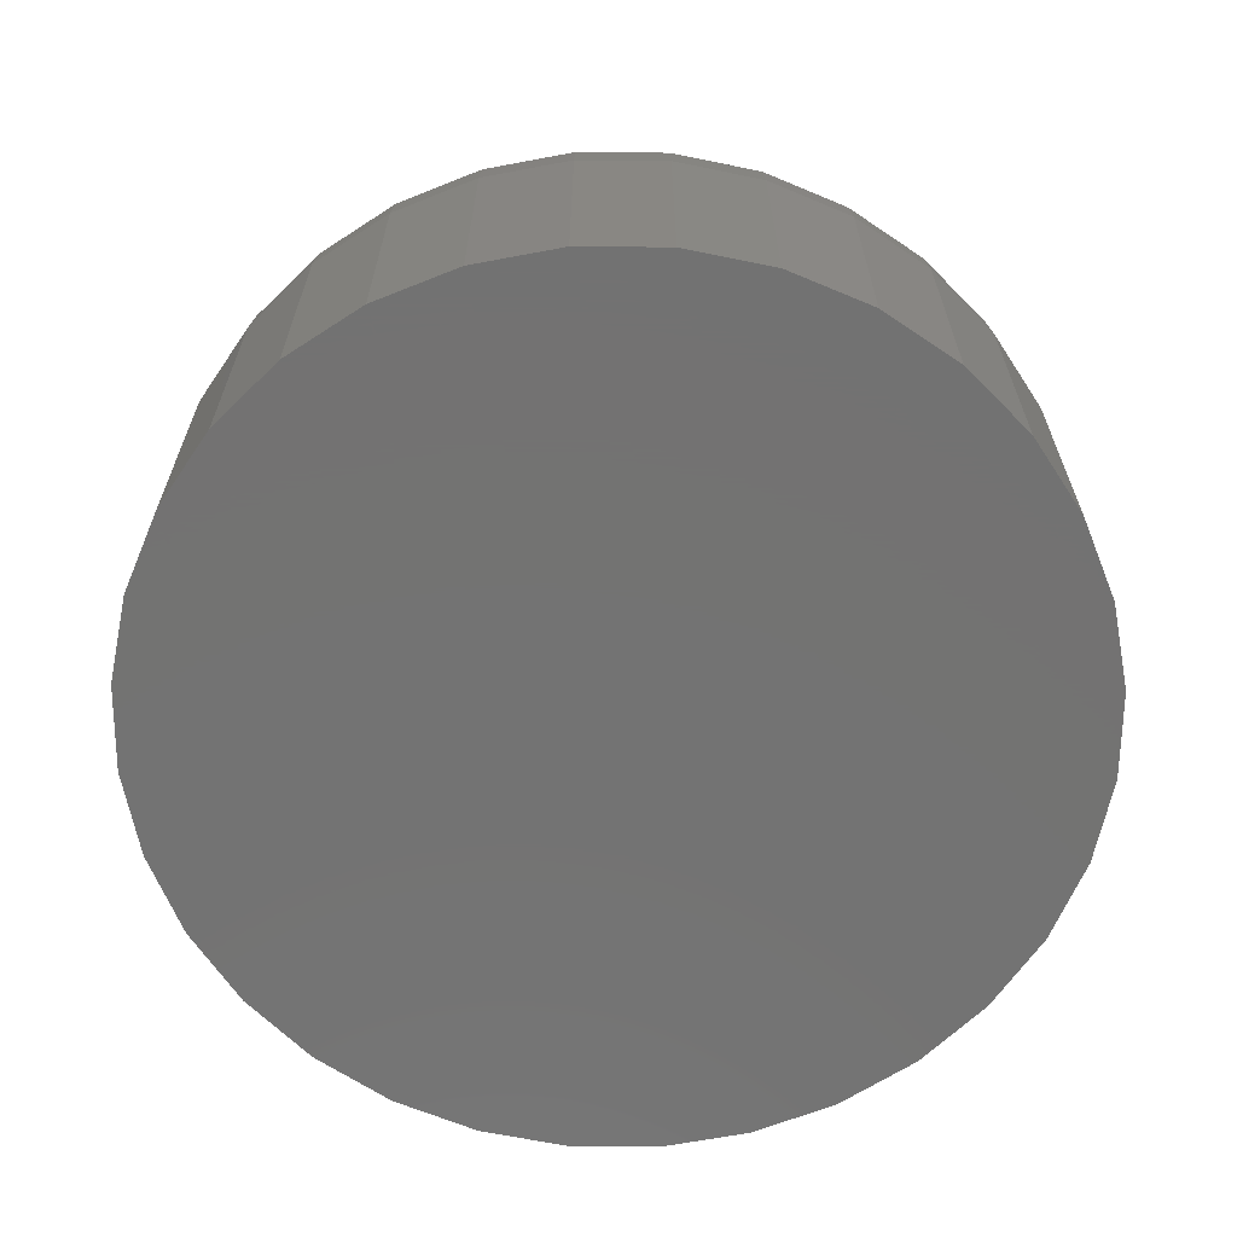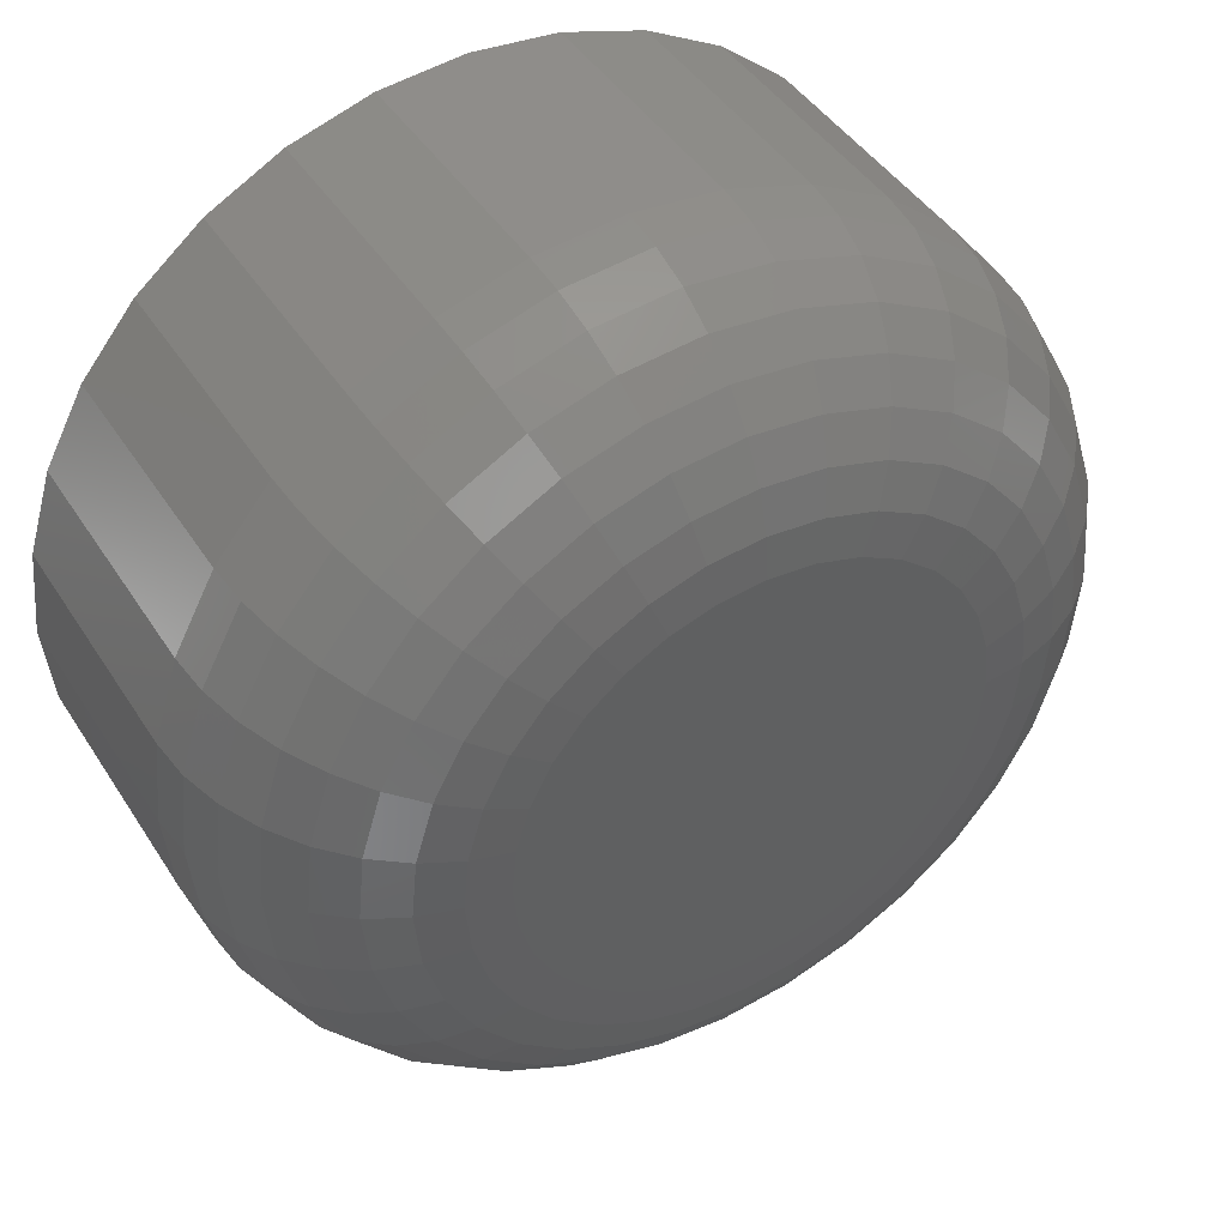
<metadata>
{"format":"stl","ext":"stl","renderer":"f3d","projection":"perspective","resolution":1024,"background":"white","views":[{"elev":-64.9,"azim":-73.6,"up":"+Y"},{"elev":43.9,"azim":149.6,"up":"+Z"}]}
</metadata>
<code>
# stl→obj: 320 verts, 636 faces
v 0.1303 1.061e-16 0.03487
v 0.1618 1.075e-16 0.03177
v 0.09877 1.04e-16 0.03177
v 0.06849 1.013e-16 0.02258
v 0.192 1.081e-16 0.02258
v 0.1618 7.233e-17 -0.2849
v 0.09877 6.883e-17 -0.2849
v 0.192 7.503e-17 -0.2757
v 0.1303 7.023e-17 -0.288
v 0.06849 6.817e-17 -0.2757
v 0.04058 6.828e-17 -0.2608
v 0.2199 7.823e-17 -0.2608
v 0.01611 6.915e-17 -0.2407
v 0.2444 8.182e-17 -0.2407
v -0.003962 7.075e-17 -0.2162
v 0.2645 8.565e-17 -0.2162
v -0.01888 7.302e-17 -0.1883
v 0.2794 8.958e-17 -0.1883
v -0.02807 7.587e-17 -0.1581
v 0.2886 9.345e-17 -0.1581
v -0.03117 7.919e-17 -0.1266
v 0.2917 9.712e-17 -0.1266
v -0.02807 8.286e-17 -0.09507
v 0.2886 1.004e-16 -0.09507
v -0.01888 8.674e-17 -0.06479
v 0.2794 1.033e-16 -0.06479
v -0.003962 9.066e-17 -0.03688
v 0.2645 1.056e-16 -0.03688
v 0.01611 9.449e-17 -0.01241
v 0.2444 1.072e-16 -0.01241
v 0.04058 9.808e-17 0.007662
v 0.2199 1.08e-16 0.007662
v 0.4401 -0.1484 -0.1266
v 0.4401 -0.3281 -0.1266
v 0.4342 -0.1484 -0.187
v 0.4342 -0.3281 -0.187
v 0.4165 -0.1484 -0.2451
v 0.4165 -0.3281 -0.2451
v 0.3879 -0.1484 -0.2987
v 0.3879 -0.3281 -0.2987
v 0.3494 -0.1484 -0.3457
v 0.3494 -0.3281 -0.3457
v 0.3024 -0.1484 -0.3842
v 0.3024 -0.3281 -0.3842
v 0.2488 -0.1484 -0.4128
v 0.2488 -0.3281 -0.4128
v 0.1907 -0.1484 -0.4305
v 0.1907 -0.3281 -0.4305
v 0.1303 -0.1484 -0.4364
v 0.1303 -0.3281 -0.4364
v 0.06981 -0.1484 -0.4305
v 0.06981 -0.3281 -0.4305
v 0.01168 -0.1484 -0.4128
v 0.01168 -0.3281 -0.4128
v -0.04189 -0.1484 -0.3842
v -0.04189 -0.3281 -0.3842
v -0.08885 -0.1484 -0.3457
v -0.08885 -0.3281 -0.3457
v -0.1274 -0.1484 -0.2987
v -0.1274 -0.3281 -0.2987
v -0.156 -0.1484 -0.2451
v -0.156 -0.3281 -0.2451
v -0.1737 -0.1484 -0.187
v -0.1737 -0.3281 -0.187
v -0.1796 -0.1484 -0.1266
v -0.1796 -0.3281 -0.1266
v -0.1737 -0.1484 -0.06611
v -0.1737 -0.3281 -0.06611
v -0.156 -0.1484 -0.007981
v -0.156 -0.3281 -0.007981
v -0.1274 -0.1484 0.04559
v -0.1274 -0.3281 0.04559
v -0.08885 -0.1484 0.09255
v -0.08885 -0.3281 0.09255
v -0.04189 -0.1484 0.1311
v -0.04189 -0.3281 0.1311
v 0.01168 -0.1484 0.1597
v 0.01168 -0.3281 0.1597
v 0.06981 -0.1484 0.1774
v 0.06981 -0.3281 0.1774
v 0.1303 -0.1484 0.1833
v 0.1303 -0.3281 0.1833
v 0.1907 -0.1484 0.1774
v 0.1907 -0.3281 0.1774
v 0.2488 -0.1484 0.1597
v 0.2488 -0.3281 0.1597
v 0.3024 -0.1484 0.1311
v 0.3024 -0.3281 0.1311
v 0.3494 -0.1484 0.09255
v 0.3494 -0.3281 0.09255
v 0.3879 -0.1484 0.04559
v 0.3879 -0.3281 0.04559
v 0.4165 -0.1484 -0.007981
v 0.4165 -0.3281 -0.007981
v 0.4342 -0.1484 -0.06611
v 0.4342 -0.3281 -0.06611
v 0.4373 -0.1195 -0.1266
v 0.4314 -0.1195 -0.1865
v 0.4288 -0.09163 -0.1266
v 0.4231 -0.09163 -0.1848
v 0.4151 -0.06597 -0.1266
v 0.4096 -0.06597 -0.1821
v 0.3967 -0.04348 -0.1266
v 0.3915 -0.04348 -0.1785
v 0.3742 -0.02502 -0.1266
v 0.3695 -0.02502 -0.1741
v 0.3485 -0.0113 -0.1266
v 0.3443 -0.0113 -0.1691
v 0.3207 -0.002852 -0.1266
v 0.317 -0.002852 -0.1637
v -0.1709 -0.1195 -0.1865
v -0.1768 -0.1195 -0.1266
v -0.1626 -0.09163 -0.1848
v -0.1683 -0.09163 -0.1266
v -0.1491 -0.06597 -0.1821
v -0.1546 -0.06597 -0.1266
v -0.131 -0.04348 -0.1785
v -0.1361 -0.04348 -0.1266
v -0.1089 -0.02502 -0.1741
v -0.1136 -0.02502 -0.1266
v -0.08378 -0.0113 -0.1691
v -0.08797 -0.0113 -0.1266
v -0.05647 -0.002852 -0.1637
v -0.06013 -0.002852 -0.1266
v -0.1534 -0.1195 -0.2441
v -0.1456 -0.09163 -0.2408
v -0.1329 -0.06597 -0.2356
v -0.1159 -0.04348 -0.2285
v -0.09507 -0.02502 -0.2199
v -0.07136 -0.0113 -0.2101
v -0.04563 -0.002852 -0.1994
v -0.125 -0.1195 -0.2971
v -0.118 -0.09163 -0.2924
v -0.1066 -0.06597 -0.2848
v -0.09123 -0.04348 -0.2746
v -0.07253 -0.02502 -0.2621
v -0.05119 -0.0113 -0.2478
v -0.02804 -0.002852 -0.2323
v -0.08683 -0.1195 -0.3437
v -0.08086 -0.09163 -0.3377
v -0.07116 -0.06597 -0.328
v -0.0581 -0.04348 -0.3149
v -0.0422 -0.02502 -0.299
v -0.02405 -0.0113 -0.2809
v -0.004363 -0.002852 -0.2612
v -0.04031 -0.1195 -0.3818
v -0.03561 -0.09163 -0.3748
v -0.02799 -0.06597 -0.3634
v -0.01774 -0.04348 -0.3481
v -0.00524 -0.02502 -0.3294
v 0.009018 -0.0113 -0.308
v 0.02449 -0.002852 -0.2849
v 0.01277 -0.1195 -0.4102
v 0.01601 -0.09163 -0.4024
v 0.02125 -0.06597 -0.3897
v 0.02832 -0.04348 -0.3727
v 0.03693 -0.02502 -0.3519
v 0.04675 -0.0113 -0.3282
v 0.0574 -0.002852 -0.3025
v 0.07037 -0.1195 -0.4277
v 0.07202 -0.09163 -0.4194
v 0.07469 -0.06597 -0.4059
v 0.07829 -0.04348 -0.3878
v 0.08268 -0.02502 -0.3658
v 0.08769 -0.0113 -0.3406
v 0.09312 -0.002852 -0.3133
v 0.1303 -0.1195 -0.4336
v 0.1303 -0.09163 -0.4251
v 0.1303 -0.06597 -0.4114
v 0.1303 -0.04348 -0.393
v 0.1303 -0.02502 -0.3705
v 0.1303 -0.0113 -0.3448
v 0.1303 -0.002852 -0.317
v 0.1902 -0.1195 -0.4277
v 0.1885 -0.09163 -0.4194
v 0.1858 -0.06597 -0.4059
v 0.1822 -0.04348 -0.3878
v 0.1778 -0.02502 -0.3658
v 0.1728 -0.0113 -0.3406
v 0.1674 -0.002852 -0.3133
v 0.2478 -0.1195 -0.4102
v 0.2445 -0.09163 -0.4024
v 0.2393 -0.06597 -0.3897
v 0.2322 -0.04348 -0.3727
v 0.2236 -0.02502 -0.3519
v 0.2138 -0.0113 -0.3282
v 0.2031 -0.002852 -0.3025
v 0.3008 -0.1195 -0.3818
v 0.2961 -0.09163 -0.3748
v 0.2885 -0.06597 -0.3634
v 0.2783 -0.04348 -0.3481
v 0.2658 -0.02502 -0.3294
v 0.2515 -0.0113 -0.308
v 0.236 -0.002852 -0.2849
v 0.3474 -0.1195 -0.3437
v 0.3414 -0.09163 -0.3377
v 0.3317 -0.06597 -0.328
v 0.3186 -0.04348 -0.3149
v 0.3027 -0.02502 -0.299
v 0.2846 -0.0113 -0.2809
v 0.2649 -0.002852 -0.2612
v 0.3855 -0.1195 -0.2971
v 0.3785 -0.09163 -0.2924
v 0.3671 -0.06597 -0.2848
v 0.3518 -0.04348 -0.2746
v 0.3331 -0.02502 -0.2621
v 0.3117 -0.0113 -0.2478
v 0.2886 -0.002852 -0.2323
v 0.4139 -0.1195 -0.2441
v 0.4061 -0.09163 -0.2408
v 0.3934 -0.06597 -0.2356
v 0.3764 -0.04348 -0.2285
v 0.3556 -0.02502 -0.2199
v 0.3319 -0.0113 -0.2101
v 0.3062 -0.002852 -0.1994
v -0.1709 -0.1195 -0.06667
v -0.1626 -0.09163 -0.06831
v -0.1491 -0.06597 -0.07099
v -0.131 -0.04348 -0.07459
v -0.1089 -0.02502 -0.07898
v -0.08378 -0.0113 -0.08399
v -0.05647 -0.002852 -0.08942
v 0.4314 -0.1195 -0.06667
v 0.4231 -0.09163 -0.06831
v 0.4096 -0.06597 -0.07099
v 0.3915 -0.04348 -0.07459
v 0.3695 -0.02502 -0.07898
v 0.3443 -0.0113 -0.08399
v 0.317 -0.002852 -0.08942
v 0.4139 -0.1195 -0.009072
v 0.4061 -0.09163 -0.0123
v 0.3934 -0.06597 -0.01755
v 0.3764 -0.04348 -0.02462
v 0.3556 -0.02502 -0.03323
v 0.3319 -0.0113 -0.04305
v 0.3062 -0.002852 -0.0537
v 0.3855 -0.1195 0.04401
v 0.3785 -0.09163 0.03931
v 0.3671 -0.06597 0.03169
v 0.3518 -0.04348 0.02144
v 0.3331 -0.02502 0.00894
v 0.3117 -0.0113 -0.005317
v 0.2886 -0.002852 -0.02079
v 0.3474 -0.1195 0.09053
v 0.3414 -0.09163 0.08456
v 0.3317 -0.06597 0.07486
v 0.3186 -0.04348 0.06181
v 0.3027 -0.02502 0.0459
v 0.2846 -0.0113 0.02775
v 0.2649 -0.002852 0.008063
v 0.3008 -0.1195 0.1287
v 0.2961 -0.09163 0.1217
v 0.2885 -0.06597 0.1103
v 0.2783 -0.04348 0.09493
v 0.2658 -0.02502 0.07623
v 0.2515 -0.0113 0.05489
v 0.236 -0.002852 0.03174
v 0.2478 -0.1195 0.1571
v 0.2445 -0.09163 0.1493
v 0.2393 -0.06597 0.1366
v 0.2322 -0.04348 0.1196
v 0.2236 -0.02502 0.09877
v 0.2138 -0.0113 0.07506
v 0.2031 -0.002852 0.04933
v 0.1902 -0.1195 0.1746
v 0.1885 -0.09163 0.1663
v 0.1858 -0.06597 0.1528
v 0.1822 -0.04348 0.1347
v 0.1778 -0.02502 0.1126
v 0.1728 -0.0113 0.08748
v 0.1674 -0.002852 0.06017
v 0.1303 -0.1195 0.1805
v 0.1303 -0.09163 0.172
v 0.1303 -0.06597 0.1583
v 0.1303 -0.04348 0.1398
v 0.1303 -0.02502 0.1173
v 0.1303 -0.0113 0.09167
v 0.1303 -0.002852 0.06383
v 0.07037 -0.1195 0.1746
v 0.07202 -0.09163 0.1663
v 0.07469 -0.06597 0.1528
v 0.07829 -0.04348 0.1347
v 0.08268 -0.02502 0.1126
v 0.08769 -0.0113 0.08748
v 0.09312 -0.002852 0.06017
v 0.01277 -0.1195 0.1571
v 0.01601 -0.09163 0.1493
v 0.02125 -0.06597 0.1366
v 0.02832 -0.04348 0.1196
v 0.03693 -0.02502 0.09877
v 0.04675 -0.0113 0.07506
v 0.0574 -0.002852 0.04933
v -0.04031 -0.1195 0.1287
v -0.03561 -0.09163 0.1217
v -0.02799 -0.06597 0.1103
v -0.01774 -0.04348 0.09493
v -0.00524 -0.02502 0.07623
v 0.009018 -0.0113 0.05489
v 0.02449 -0.002852 0.03174
v -0.08683 -0.1195 0.09053
v -0.08086 -0.09163 0.08456
v -0.07116 -0.06597 0.07486
v -0.0581 -0.04348 0.06181
v -0.0422 -0.02502 0.0459
v -0.02405 -0.0113 0.02775
v -0.004363 -0.002852 0.008063
v -0.125 -0.1195 0.04401
v -0.118 -0.09163 0.03931
v -0.1066 -0.06597 0.03169
v -0.09123 -0.04348 0.02144
v -0.07253 -0.02502 0.00894
v -0.05119 -0.0113 -0.005317
v -0.02804 -0.002852 -0.02079
v -0.1534 -0.1195 -0.009072
v -0.1456 -0.09163 -0.0123
v -0.1329 -0.06597 -0.01755
v -0.1159 -0.04348 -0.02462
v -0.09507 -0.02502 -0.03323
v -0.07136 -0.0113 -0.04305
v -0.04563 -0.002852 -0.0537
f 1 2 3
f 4 3 2
f 5 4 2
f 6 7 8
f 9 7 6
f 7 10 8
f 8 10 11
f 8 11 12
f 12 11 13
f 12 13 14
f 14 13 15
f 14 15 16
f 16 15 17
f 16 17 18
f 18 17 19
f 18 19 20
f 20 19 21
f 20 21 22
f 22 21 23
f 22 23 24
f 24 23 25
f 24 25 26
f 26 25 27
f 26 27 28
f 28 27 29
f 28 29 30
f 30 29 31
f 30 31 32
f 32 31 4
f 32 4 5
f 33 34 35
f 35 34 36
f 35 36 37
f 37 36 38
f 37 38 39
f 39 38 40
f 39 40 41
f 41 40 42
f 41 42 43
f 43 42 44
f 43 44 45
f 45 44 46
f 45 46 47
f 47 46 48
f 47 48 49
f 49 48 50
f 49 50 51
f 51 50 52
f 51 52 53
f 53 52 54
f 53 54 55
f 55 54 56
f 55 56 57
f 57 56 58
f 57 58 59
f 59 58 60
f 59 60 61
f 61 60 62
f 61 62 63
f 63 62 64
f 63 64 65
f 65 64 66
f 65 66 67
f 67 66 68
f 67 68 69
f 69 68 70
f 69 70 71
f 71 70 72
f 71 72 73
f 73 72 74
f 73 74 75
f 75 74 76
f 75 76 77
f 77 76 78
f 77 78 79
f 79 78 80
f 79 80 81
f 81 80 82
f 81 82 83
f 83 82 84
f 83 84 85
f 85 84 86
f 85 86 87
f 87 86 88
f 87 88 89
f 89 88 90
f 89 90 91
f 91 90 92
f 91 92 93
f 93 92 94
f 93 94 95
f 95 94 96
f 95 96 33
f 33 96 34
f 33 35 97
f 97 35 98
f 97 98 99
f 99 98 100
f 99 100 101
f 101 100 102
f 101 102 103
f 103 102 104
f 103 104 105
f 105 104 106
f 105 106 107
f 107 106 108
f 107 108 109
f 109 108 110
f 109 110 22
f 22 110 20
f 63 65 111
f 111 65 112
f 111 112 113
f 113 112 114
f 113 114 115
f 115 114 116
f 115 116 117
f 117 116 118
f 117 118 119
f 119 118 120
f 119 120 121
f 121 120 122
f 121 122 123
f 123 122 124
f 123 124 19
f 19 124 21
f 61 63 125
f 125 63 111
f 125 111 126
f 126 111 113
f 126 113 127
f 127 113 115
f 127 115 128
f 128 115 117
f 128 117 129
f 129 117 119
f 129 119 130
f 130 119 121
f 130 121 131
f 131 121 123
f 131 123 17
f 17 123 19
f 59 61 132
f 132 61 125
f 132 125 133
f 133 125 126
f 133 126 134
f 134 126 127
f 134 127 135
f 135 127 128
f 135 128 136
f 136 128 129
f 136 129 137
f 137 129 130
f 137 130 138
f 138 130 131
f 138 131 15
f 15 131 17
f 57 59 139
f 139 59 132
f 139 132 140
f 140 132 133
f 140 133 141
f 141 133 134
f 141 134 142
f 142 134 135
f 142 135 143
f 143 135 136
f 143 136 144
f 144 136 137
f 144 137 145
f 145 137 138
f 145 138 13
f 13 138 15
f 55 57 146
f 146 57 139
f 146 139 147
f 147 139 140
f 147 140 148
f 148 140 141
f 148 141 149
f 149 141 142
f 149 142 150
f 150 142 143
f 150 143 151
f 151 143 144
f 151 144 152
f 152 144 145
f 152 145 11
f 11 145 13
f 53 55 153
f 153 55 146
f 153 146 154
f 154 146 147
f 154 147 155
f 155 147 148
f 155 148 156
f 156 148 149
f 156 149 157
f 157 149 150
f 157 150 158
f 158 150 151
f 158 151 159
f 159 151 152
f 159 152 10
f 10 152 11
f 51 53 160
f 160 53 153
f 160 153 161
f 161 153 154
f 161 154 162
f 162 154 155
f 162 155 163
f 163 155 156
f 163 156 164
f 164 156 157
f 164 157 165
f 165 157 158
f 165 158 166
f 166 158 159
f 166 159 7
f 7 159 10
f 49 51 167
f 167 51 160
f 167 160 168
f 168 160 161
f 168 161 169
f 169 161 162
f 169 162 170
f 170 162 163
f 170 163 171
f 171 163 164
f 171 164 172
f 172 164 165
f 172 165 173
f 173 165 166
f 173 166 9
f 9 166 7
f 47 49 174
f 174 49 167
f 174 167 175
f 175 167 168
f 175 168 176
f 176 168 169
f 176 169 177
f 177 169 170
f 177 170 178
f 178 170 171
f 178 171 179
f 179 171 172
f 179 172 180
f 180 172 173
f 180 173 6
f 6 173 9
f 45 47 181
f 181 47 174
f 181 174 182
f 182 174 175
f 182 175 183
f 183 175 176
f 183 176 184
f 184 176 177
f 184 177 185
f 185 177 178
f 185 178 186
f 186 178 179
f 186 179 187
f 187 179 180
f 187 180 8
f 8 180 6
f 43 45 188
f 188 45 181
f 188 181 189
f 189 181 182
f 189 182 190
f 190 182 183
f 190 183 191
f 191 183 184
f 191 184 192
f 192 184 185
f 192 185 193
f 193 185 186
f 193 186 194
f 194 186 187
f 194 187 12
f 12 187 8
f 41 43 195
f 195 43 188
f 195 188 196
f 196 188 189
f 196 189 197
f 197 189 190
f 197 190 198
f 198 190 191
f 198 191 199
f 199 191 192
f 199 192 200
f 200 192 193
f 200 193 201
f 201 193 194
f 201 194 14
f 14 194 12
f 39 41 202
f 202 41 195
f 202 195 203
f 203 195 196
f 203 196 204
f 204 196 197
f 204 197 205
f 205 197 198
f 205 198 206
f 206 198 199
f 206 199 207
f 207 199 200
f 207 200 208
f 208 200 201
f 208 201 16
f 16 201 14
f 37 39 209
f 209 39 202
f 209 202 210
f 210 202 203
f 210 203 211
f 211 203 204
f 211 204 212
f 212 204 205
f 212 205 213
f 213 205 206
f 213 206 214
f 214 206 207
f 214 207 215
f 215 207 208
f 215 208 18
f 18 208 16
f 35 37 98
f 98 37 209
f 98 209 100
f 100 209 210
f 100 210 102
f 102 210 211
f 102 211 104
f 104 211 212
f 104 212 106
f 106 212 213
f 106 213 108
f 108 213 214
f 108 214 110
f 110 214 215
f 110 215 20
f 20 215 18
f 65 67 112
f 112 67 216
f 112 216 114
f 114 216 217
f 114 217 116
f 116 217 218
f 116 218 118
f 118 218 219
f 118 219 120
f 120 219 220
f 120 220 122
f 122 220 221
f 122 221 124
f 124 221 222
f 124 222 21
f 21 222 23
f 95 33 223
f 223 33 97
f 223 97 224
f 224 97 99
f 224 99 225
f 225 99 101
f 225 101 226
f 226 101 103
f 226 103 227
f 227 103 105
f 227 105 228
f 228 105 107
f 228 107 229
f 229 107 109
f 229 109 24
f 24 109 22
f 93 95 230
f 230 95 223
f 230 223 231
f 231 223 224
f 231 224 232
f 232 224 225
f 232 225 233
f 233 225 226
f 233 226 234
f 234 226 227
f 234 227 235
f 235 227 228
f 235 228 236
f 236 228 229
f 236 229 26
f 26 229 24
f 91 93 237
f 237 93 230
f 237 230 238
f 238 230 231
f 238 231 239
f 239 231 232
f 239 232 240
f 240 232 233
f 240 233 241
f 241 233 234
f 241 234 242
f 242 234 235
f 242 235 243
f 243 235 236
f 243 236 28
f 28 236 26
f 89 91 244
f 244 91 237
f 244 237 245
f 245 237 238
f 245 238 246
f 246 238 239
f 246 239 247
f 247 239 240
f 247 240 248
f 248 240 241
f 248 241 249
f 249 241 242
f 249 242 250
f 250 242 243
f 250 243 30
f 30 243 28
f 87 89 251
f 251 89 244
f 251 244 252
f 252 244 245
f 252 245 253
f 253 245 246
f 253 246 254
f 254 246 247
f 254 247 255
f 255 247 248
f 255 248 256
f 256 248 249
f 256 249 257
f 257 249 250
f 257 250 32
f 32 250 30
f 85 87 258
f 258 87 251
f 258 251 259
f 259 251 252
f 259 252 260
f 260 252 253
f 260 253 261
f 261 253 254
f 261 254 262
f 262 254 255
f 262 255 263
f 263 255 256
f 263 256 264
f 264 256 257
f 264 257 5
f 5 257 32
f 83 85 265
f 265 85 258
f 265 258 266
f 266 258 259
f 266 259 267
f 267 259 260
f 267 260 268
f 268 260 261
f 268 261 269
f 269 261 262
f 269 262 270
f 270 262 263
f 270 263 271
f 271 263 264
f 271 264 2
f 2 264 5
f 81 83 272
f 272 83 265
f 272 265 273
f 273 265 266
f 273 266 274
f 274 266 267
f 274 267 275
f 275 267 268
f 275 268 276
f 276 268 269
f 276 269 277
f 277 269 270
f 277 270 278
f 278 270 271
f 278 271 1
f 1 271 2
f 79 81 279
f 279 81 272
f 279 272 280
f 280 272 273
f 280 273 281
f 281 273 274
f 281 274 282
f 282 274 275
f 282 275 283
f 283 275 276
f 283 276 284
f 284 276 277
f 284 277 285
f 285 277 278
f 285 278 3
f 3 278 1
f 77 79 286
f 286 79 279
f 286 279 287
f 287 279 280
f 287 280 288
f 288 280 281
f 288 281 289
f 289 281 282
f 289 282 290
f 290 282 283
f 290 283 291
f 291 283 284
f 291 284 292
f 292 284 285
f 292 285 4
f 4 285 3
f 75 77 293
f 293 77 286
f 293 286 294
f 294 286 287
f 294 287 295
f 295 287 288
f 295 288 296
f 296 288 289
f 296 289 297
f 297 289 290
f 297 290 298
f 298 290 291
f 298 291 299
f 299 291 292
f 299 292 31
f 31 292 4
f 73 75 300
f 300 75 293
f 300 293 301
f 301 293 294
f 301 294 302
f 302 294 295
f 302 295 303
f 303 295 296
f 303 296 304
f 304 296 297
f 304 297 305
f 305 297 298
f 305 298 306
f 306 298 299
f 306 299 29
f 29 299 31
f 71 73 307
f 307 73 300
f 307 300 308
f 308 300 301
f 308 301 309
f 309 301 302
f 309 302 310
f 310 302 303
f 310 303 311
f 311 303 304
f 311 304 312
f 312 304 305
f 312 305 313
f 313 305 306
f 313 306 27
f 27 306 29
f 69 71 314
f 314 71 307
f 314 307 315
f 315 307 308
f 315 308 316
f 316 308 309
f 316 309 317
f 317 309 310
f 317 310 318
f 318 310 311
f 318 311 319
f 319 311 312
f 319 312 320
f 320 312 313
f 320 313 25
f 25 313 27
f 67 69 216
f 216 69 314
f 216 314 217
f 217 314 315
f 217 315 218
f 218 315 316
f 218 316 219
f 219 316 317
f 219 317 220
f 220 317 318
f 220 318 221
f 221 318 319
f 221 319 222
f 222 319 320
f 222 320 23
f 23 320 25
f 80 84 82
f 84 80 86
f 86 80 78
f 86 78 88
f 88 78 76
f 88 76 90
f 90 76 74
f 90 74 92
f 92 74 72
f 92 72 94
f 94 72 70
f 94 70 96
f 96 70 68
f 96 68 34
f 34 68 66
f 34 66 36
f 36 66 64
f 36 64 38
f 38 64 62
f 38 62 40
f 40 62 60
f 40 60 42
f 42 60 58
f 42 58 44
f 44 58 56
f 44 56 46
f 46 56 54
f 46 54 48
f 48 54 52
f 48 52 50

</code>
